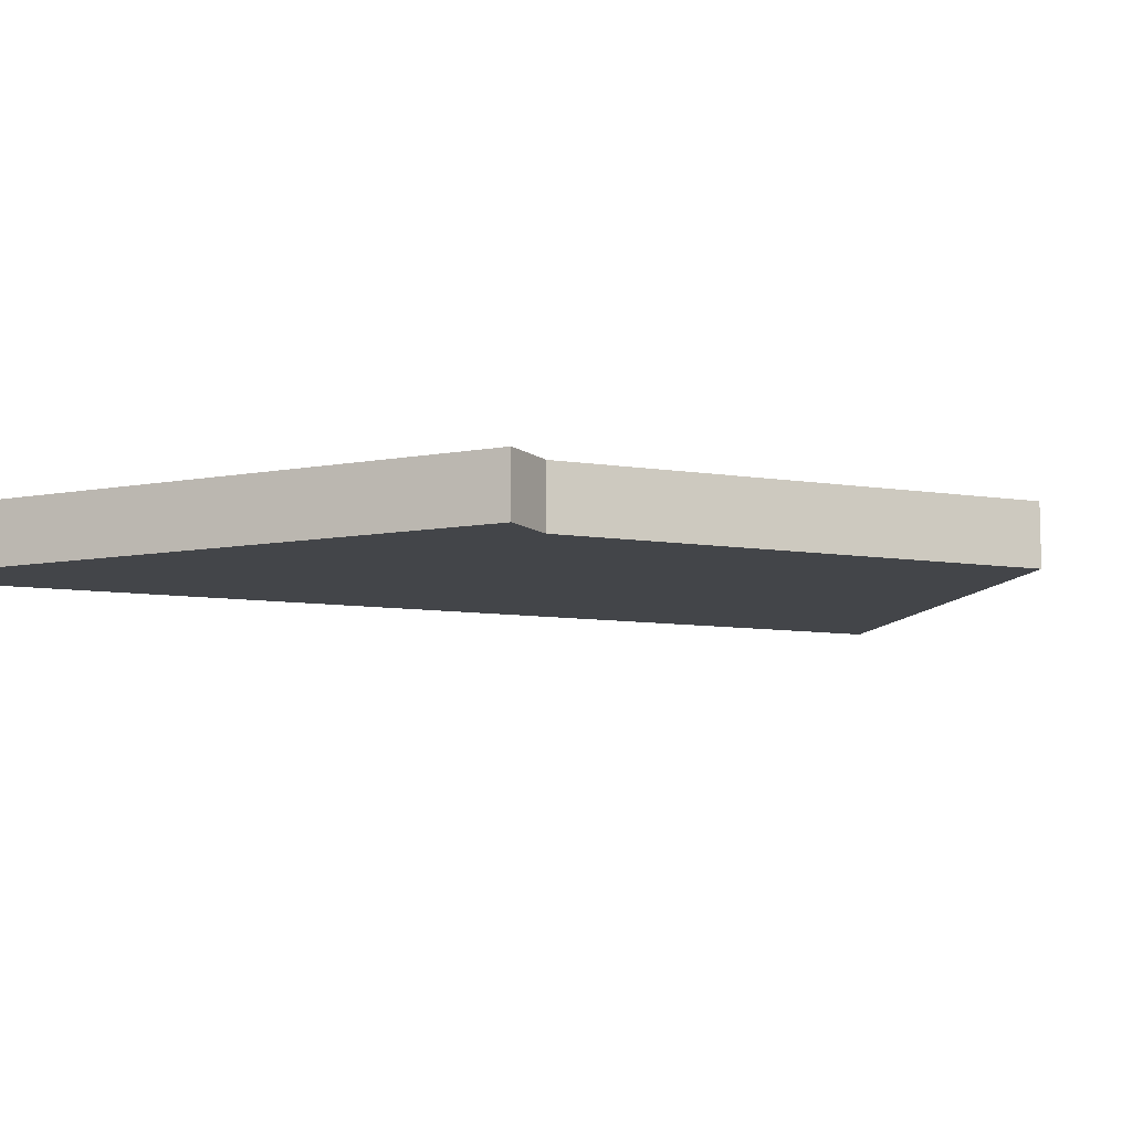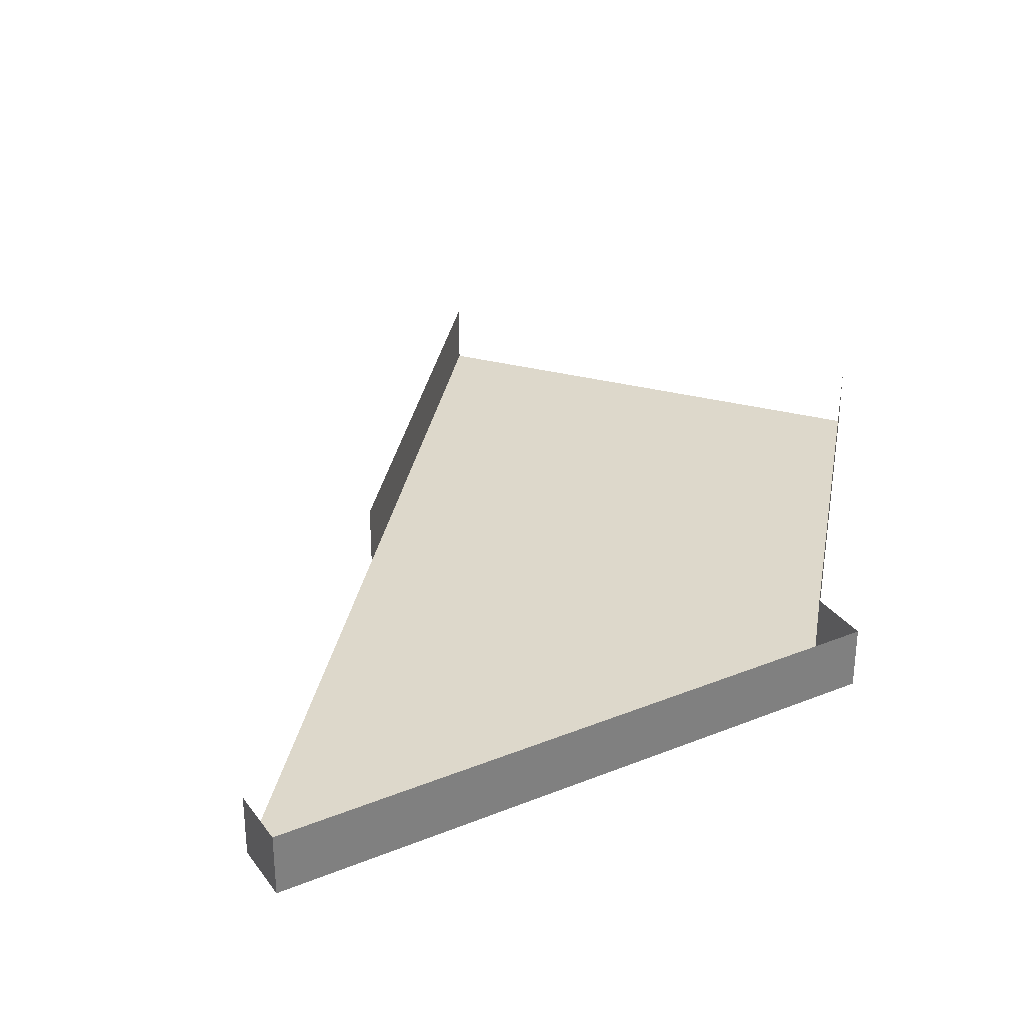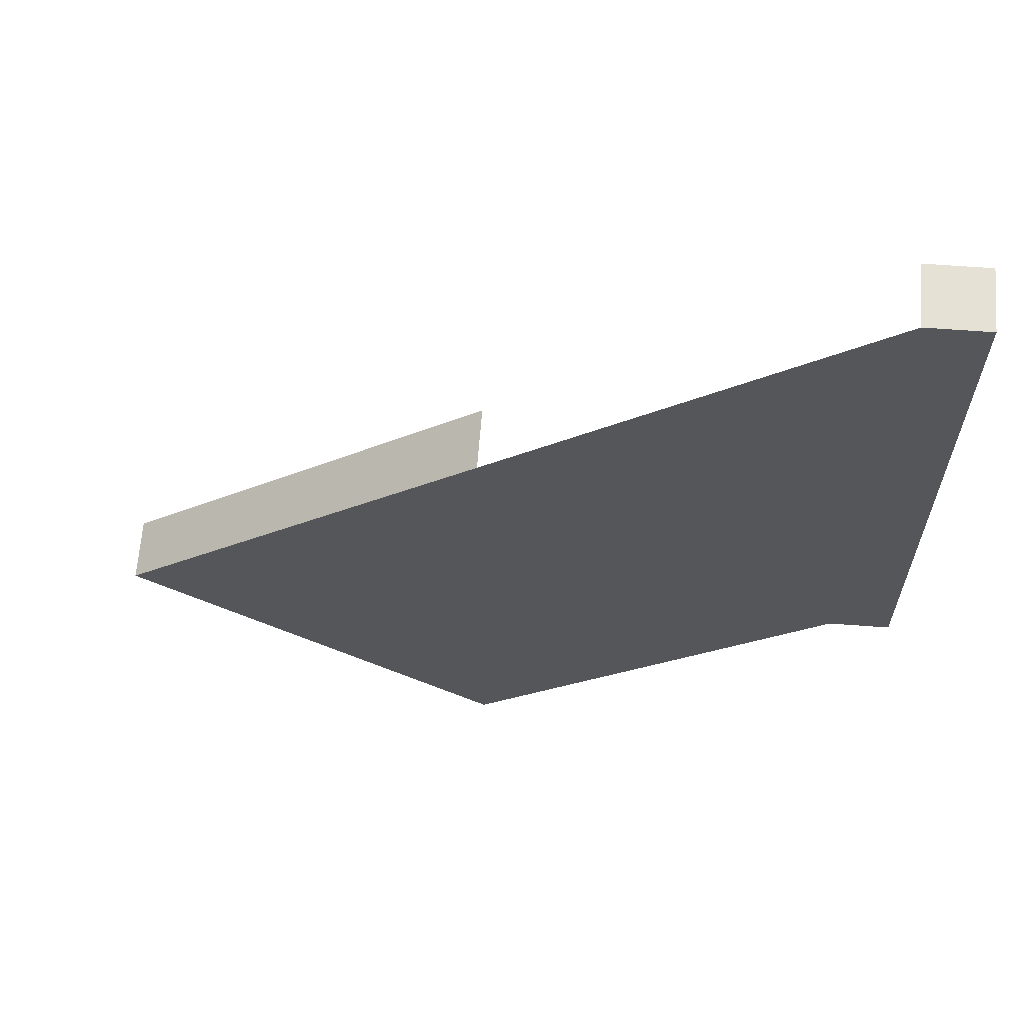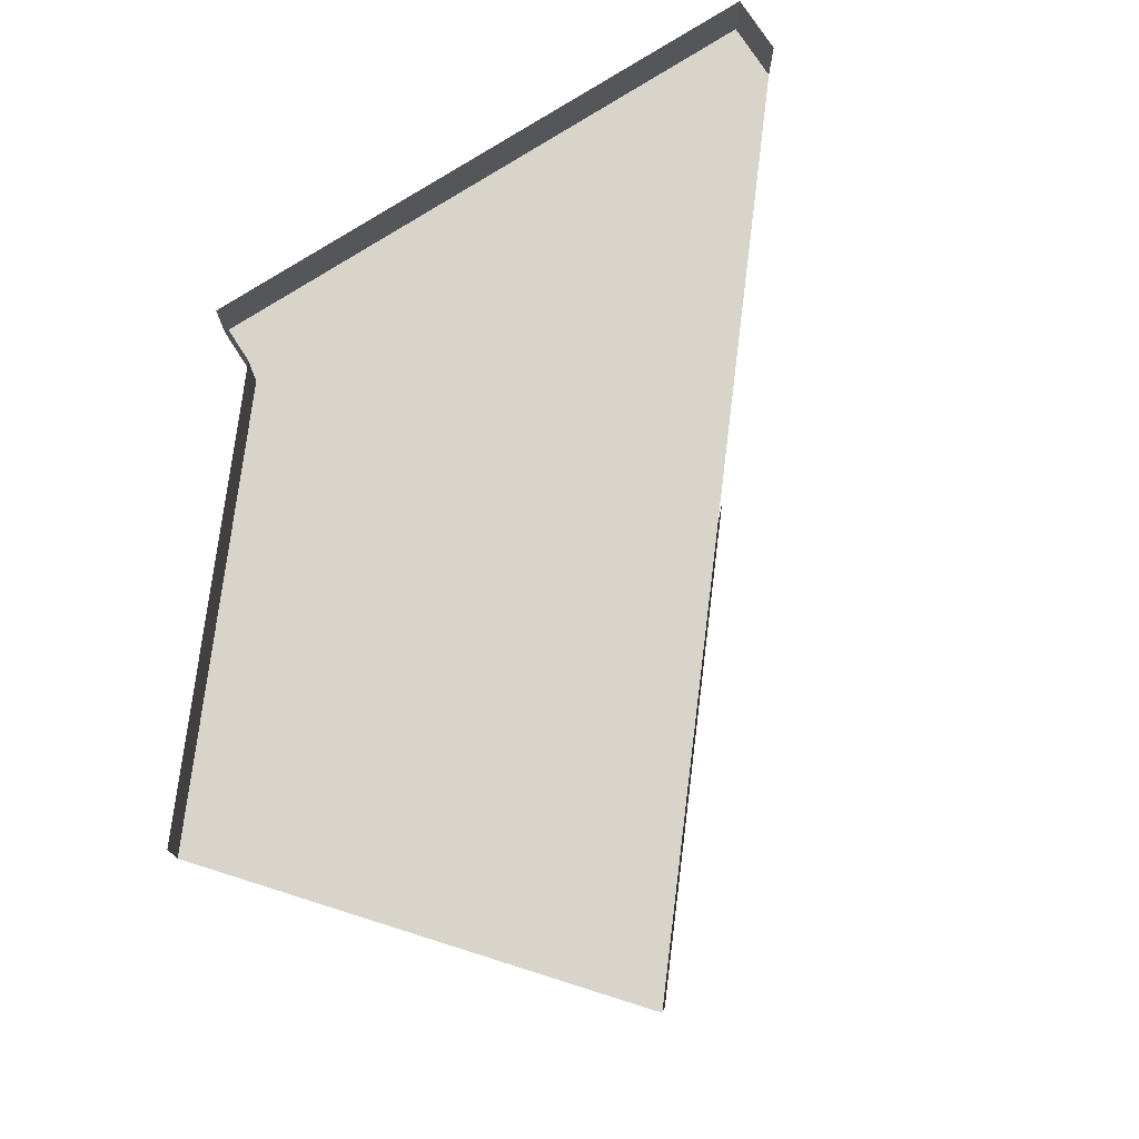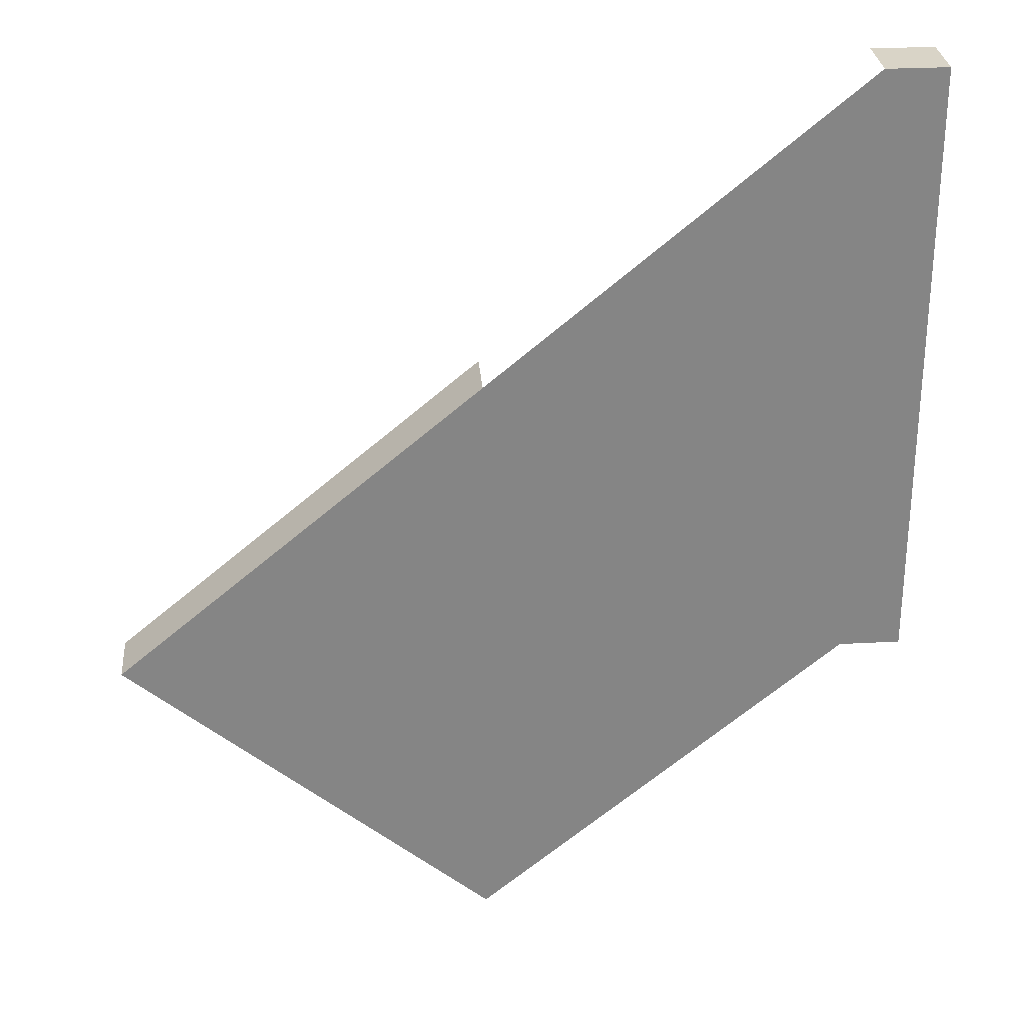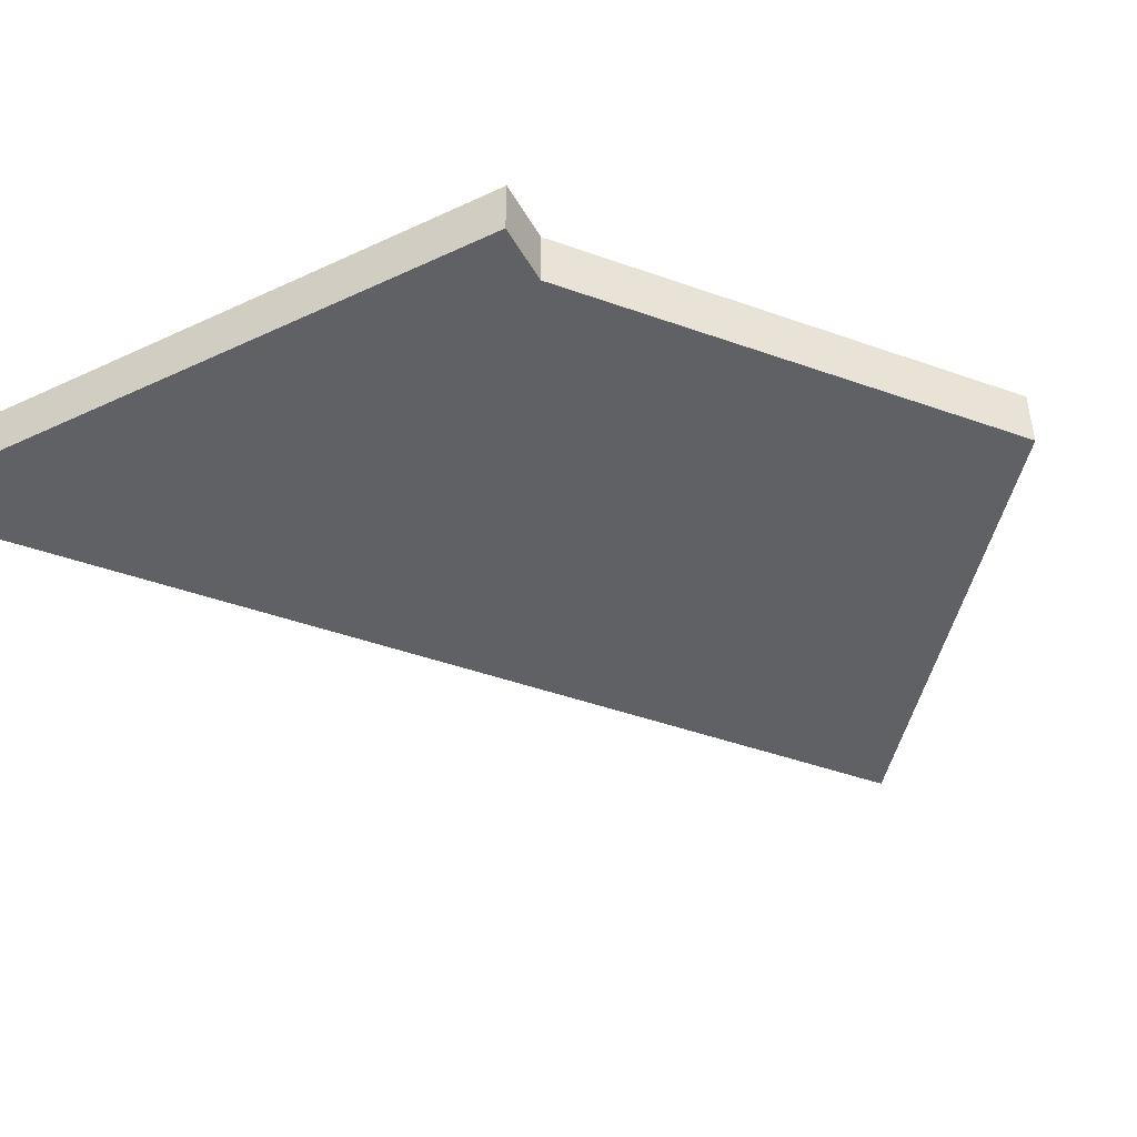
<metadata>
{"format":"obj","ext":"obj","renderer":"f3d","projection":"perspective","resolution":1024,"background":"white","views":[{"elev":-8.8,"azim":116.9,"up":"+Y"},{"elev":31.4,"azim":60.2,"up":"+Y"},{"elev":64.1,"azim":4.3,"up":"+Z"},{"elev":75.6,"azim":-122.7,"up":"+Y"},{"elev":28.5,"azim":-4.6,"up":"+Z"},{"elev":-46.0,"azim":118.1,"up":"+Y"}]}
</metadata>
<code>
g pb_Mesh221920
v -2.5 0.5 -4.5
v -5.5 0.5 -7
v -5.5 1 -7
v -2.5 1 -4.5
v -2.5 0.5 -4.5
v -2.5 0.5 -9.5
v -5.5 0.5 -7
v 0.5 1 -7
v 1 0.5 -7
v 1 1 -7
v 0.5 0.5 -7
v -2.5 1 -9.5
v 0.5 0.5 -7
v 0.5 1 -7
v -2.5 0.5 -9.5
v 1 1 -7
v 1 0.5 -2
v 1 1 -2
v 1 0.5 -7
v 1 0.5 -2
v 1 0.5 -7
v 0.5 0.5 -2
v 0.5 0.5 -7
v 1 1 -2
v 1 0.5 -2
v 0.6667 0.8333 -2
v 0.5 0.5 -2
v 0.5 1 -2
g pb_Mesh221920_0
f 3 2 1
f 3 1 4
f 7 6 5
f 10 9 8
f 9 11 8
f 14 13 12
f 13 15 12
f 18 17 16
f 17 19 16
f 22 21 20
f 22 23 21
f 26 25 24
f 26 27 25
f 26 28 27
f 26 24 28
f 5 23 22
f 5 6 23

</code>
